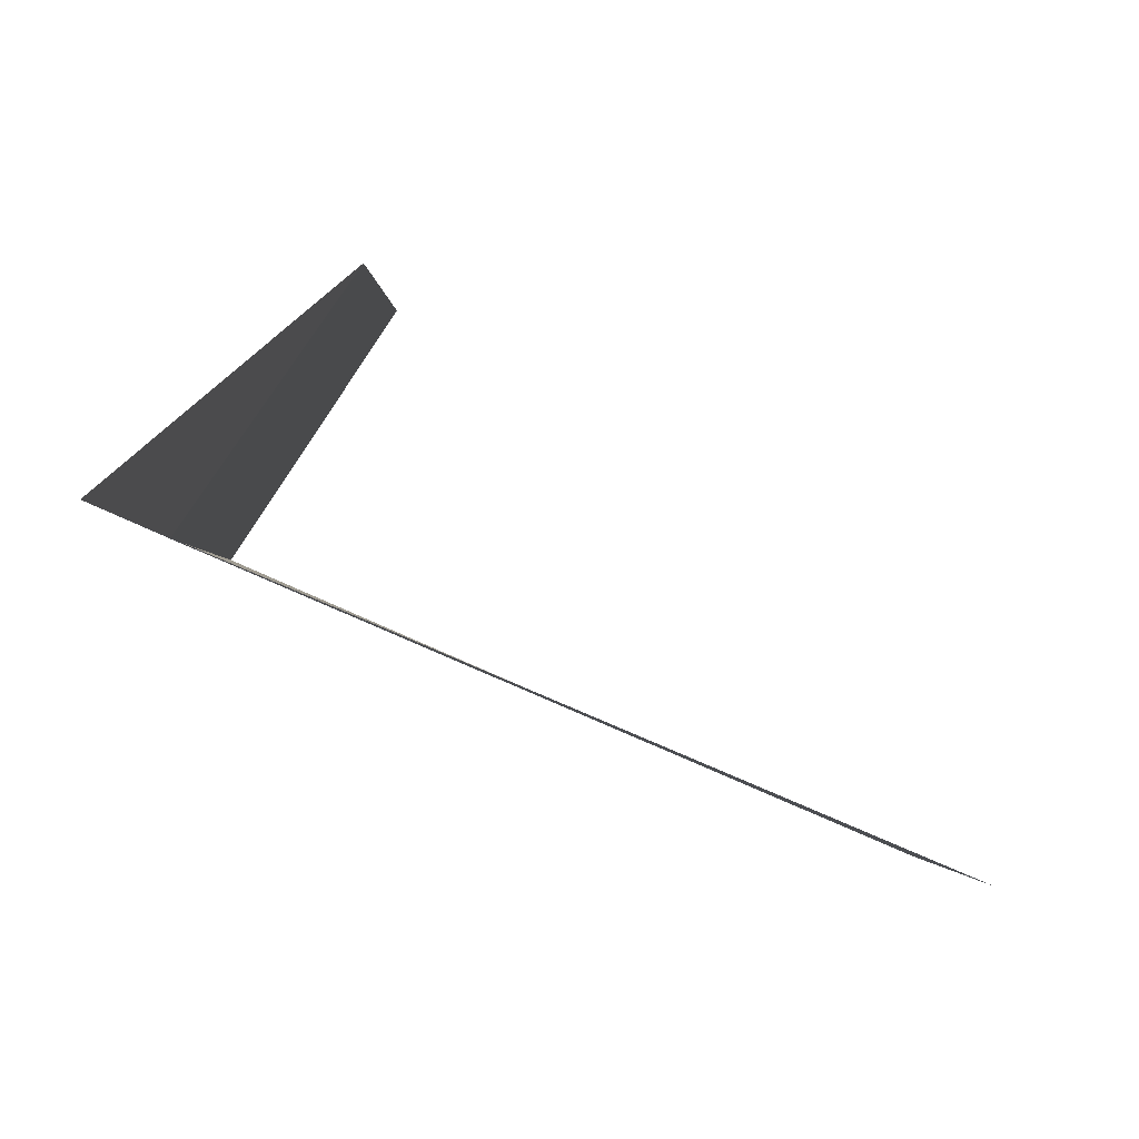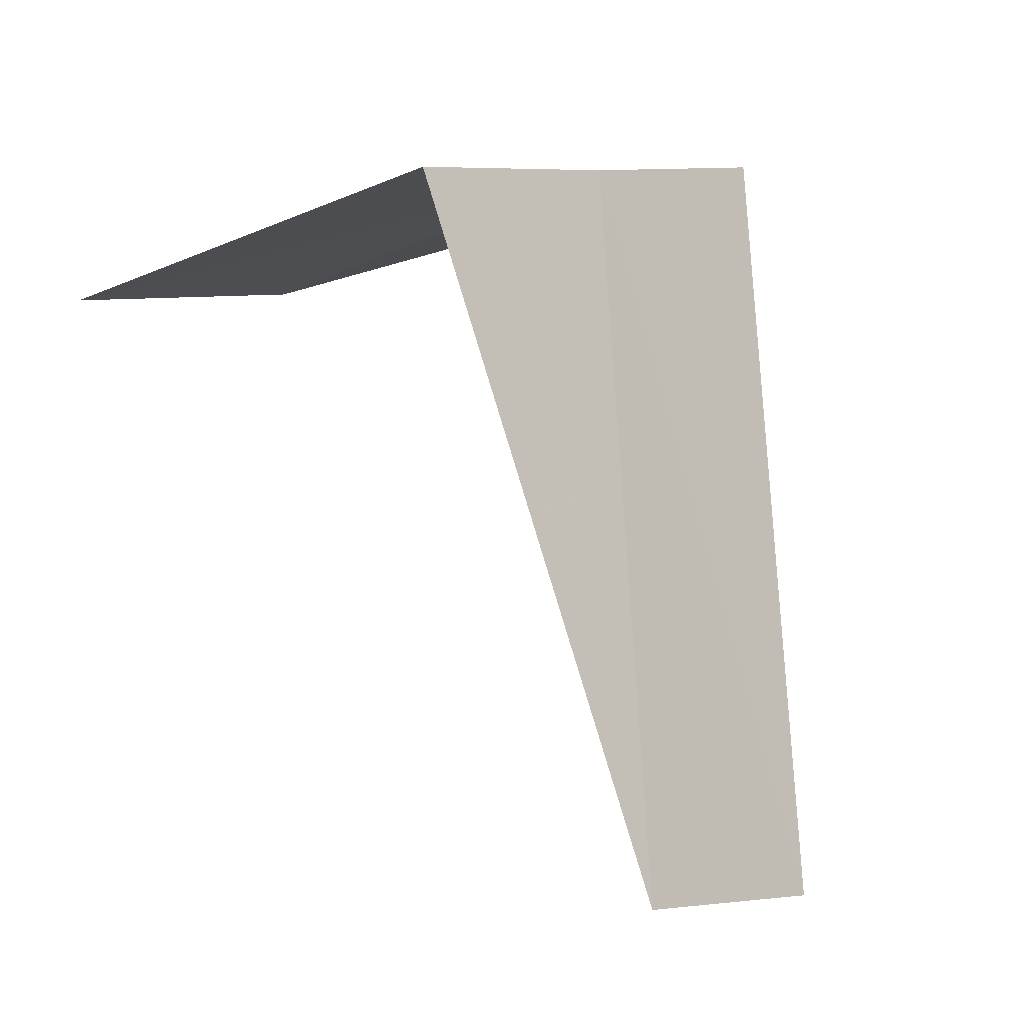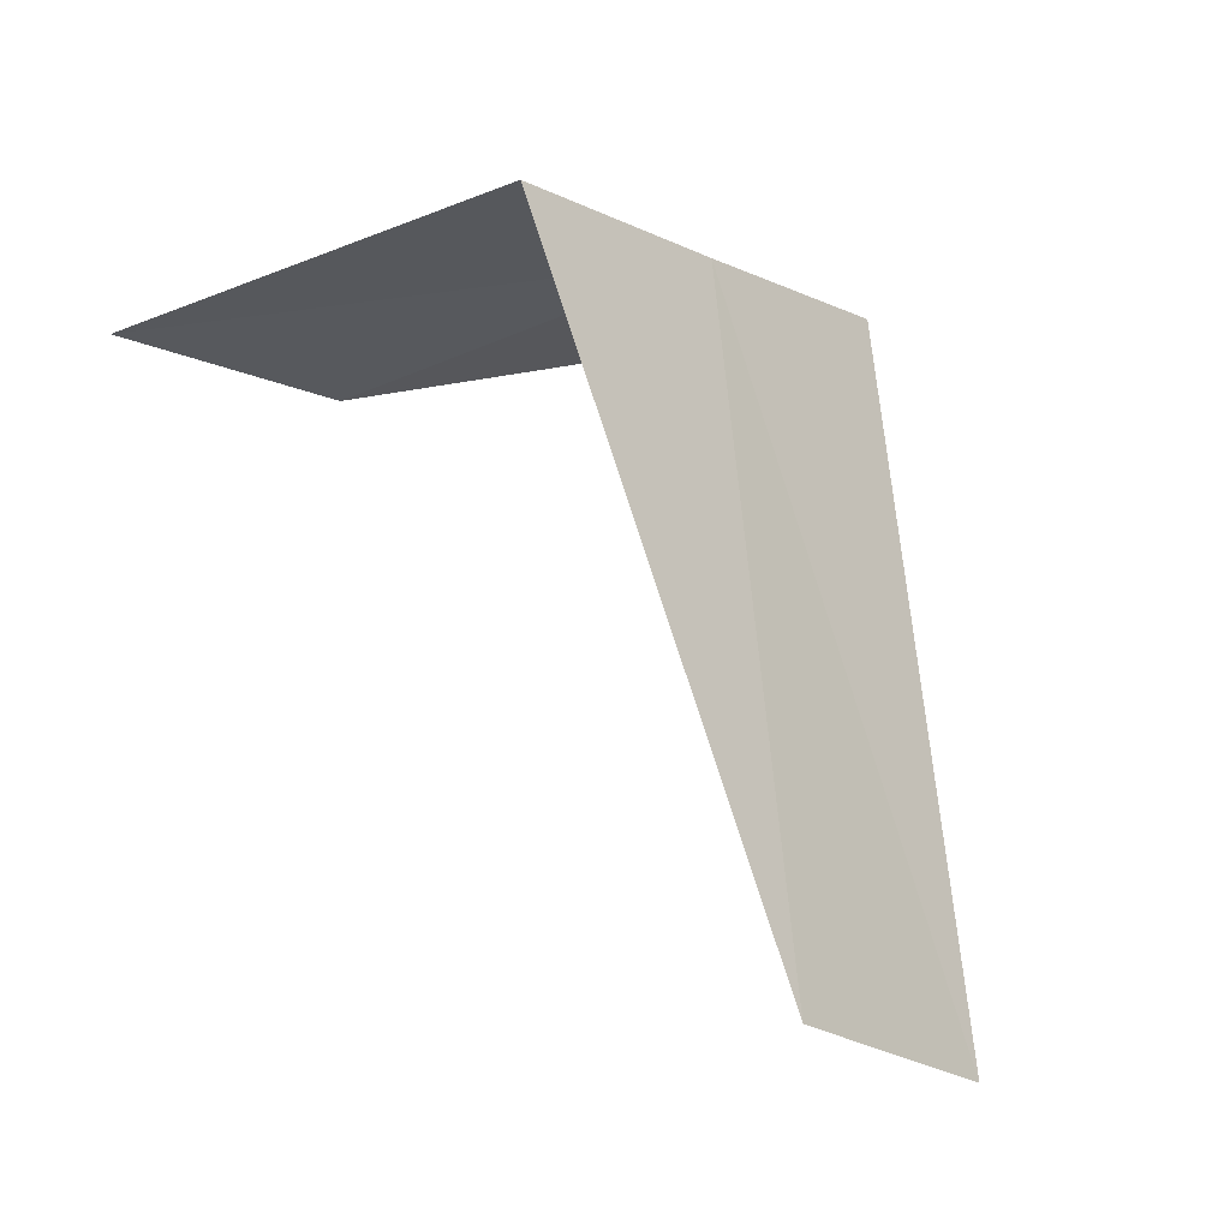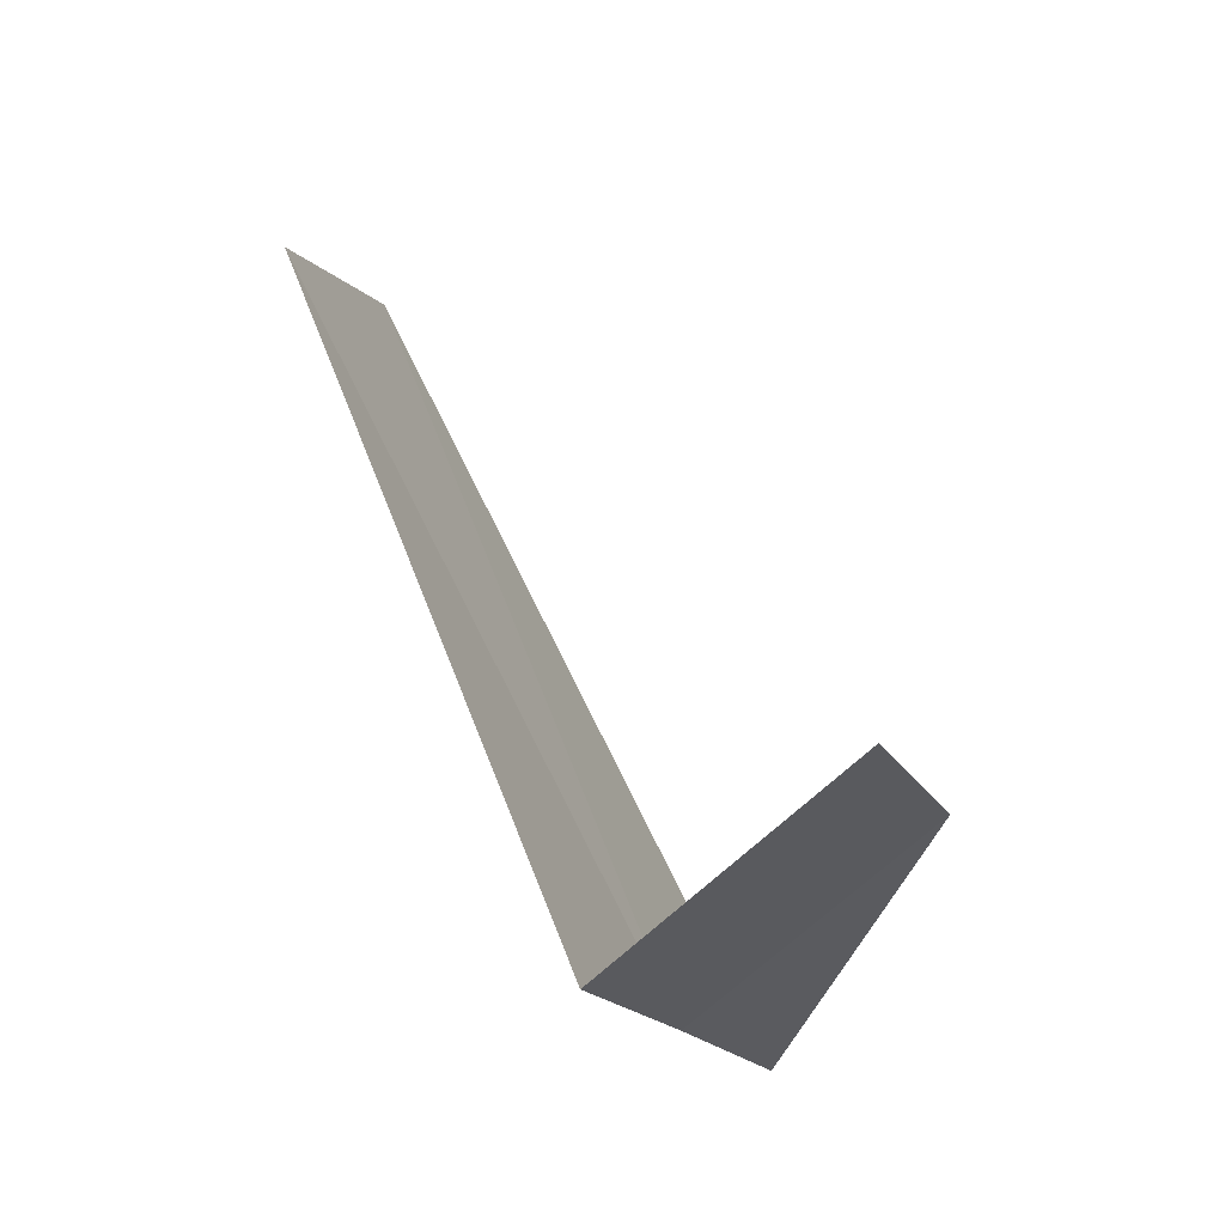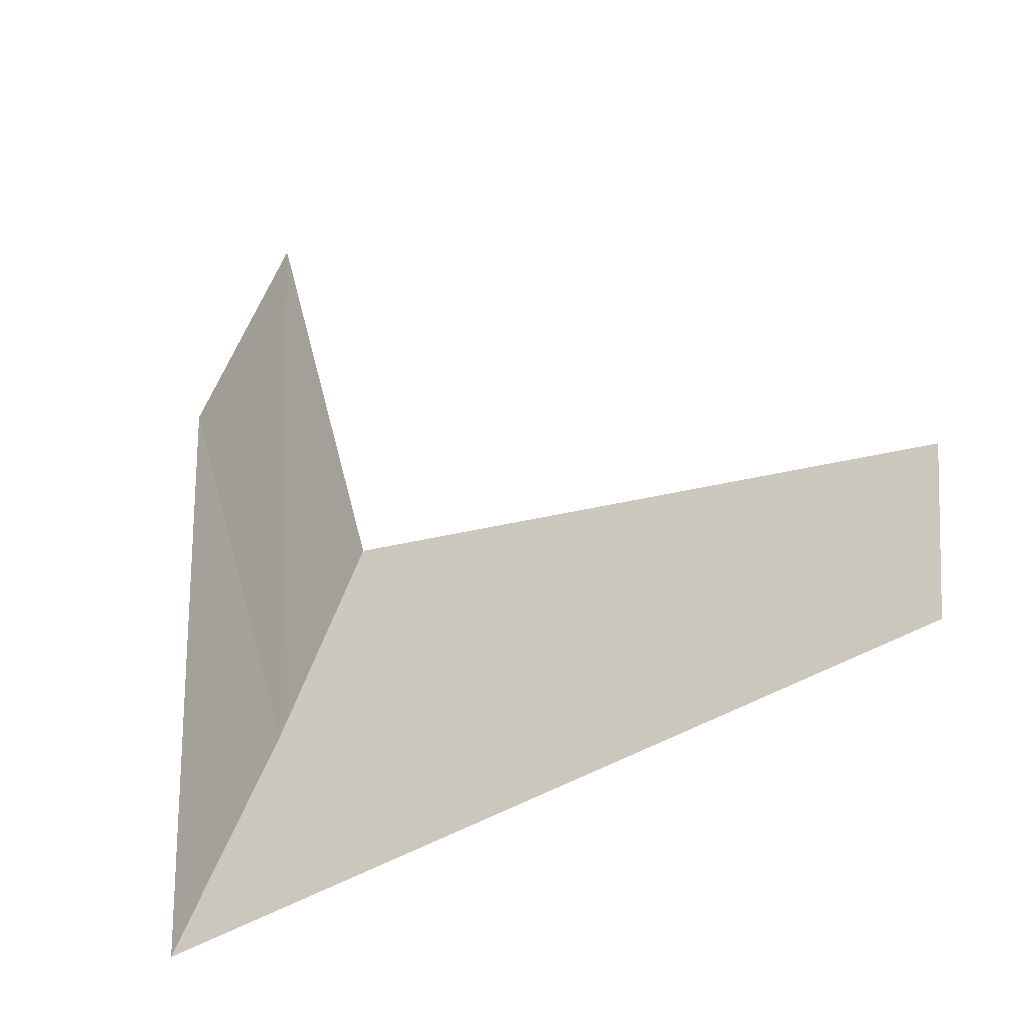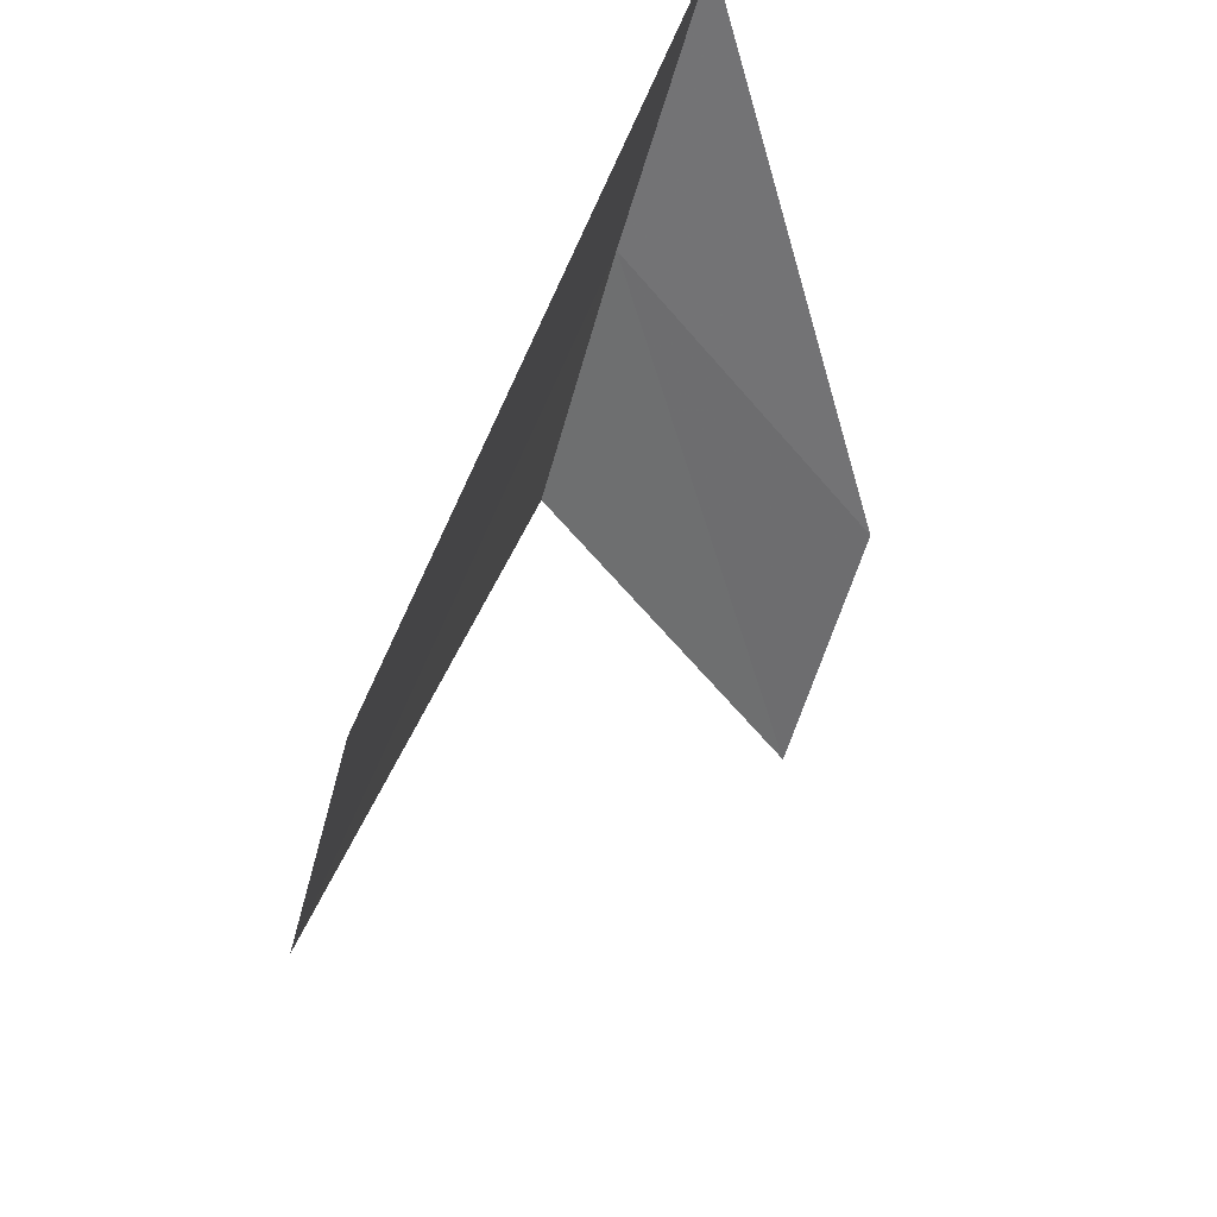
<metadata>
{"format":"obj","ext":"obj","renderer":"f3d","projection":"perspective","resolution":1024,"background":"white","views":[{"elev":-76.3,"azim":-97.4,"up":"+Z"},{"elev":1.0,"azim":54.4,"up":"+Y"},{"elev":-14.7,"azim":51.8,"up":"+Y"},{"elev":77.6,"azim":172.1,"up":"+Z"},{"elev":-36.3,"azim":-43.5,"up":"+Z"},{"elev":-47.6,"azim":-178.0,"up":"+Y"}]}
</metadata>
<code>
v -630.7 -334.2 -121.5
v -631 -334.4 -121.2
v -630.8 -334.1 -121.9
v -630.6 -334.2 -121.1
v -630.4 -335.1 -121.3
v -630.5 -335.2 -121.7
v -630.9 -334.4 -120.8
f 1 3 2
f 1 5 6
f 1 6 3
f 1 2 7
f 1 7 4
f 1 4 5

</code>
